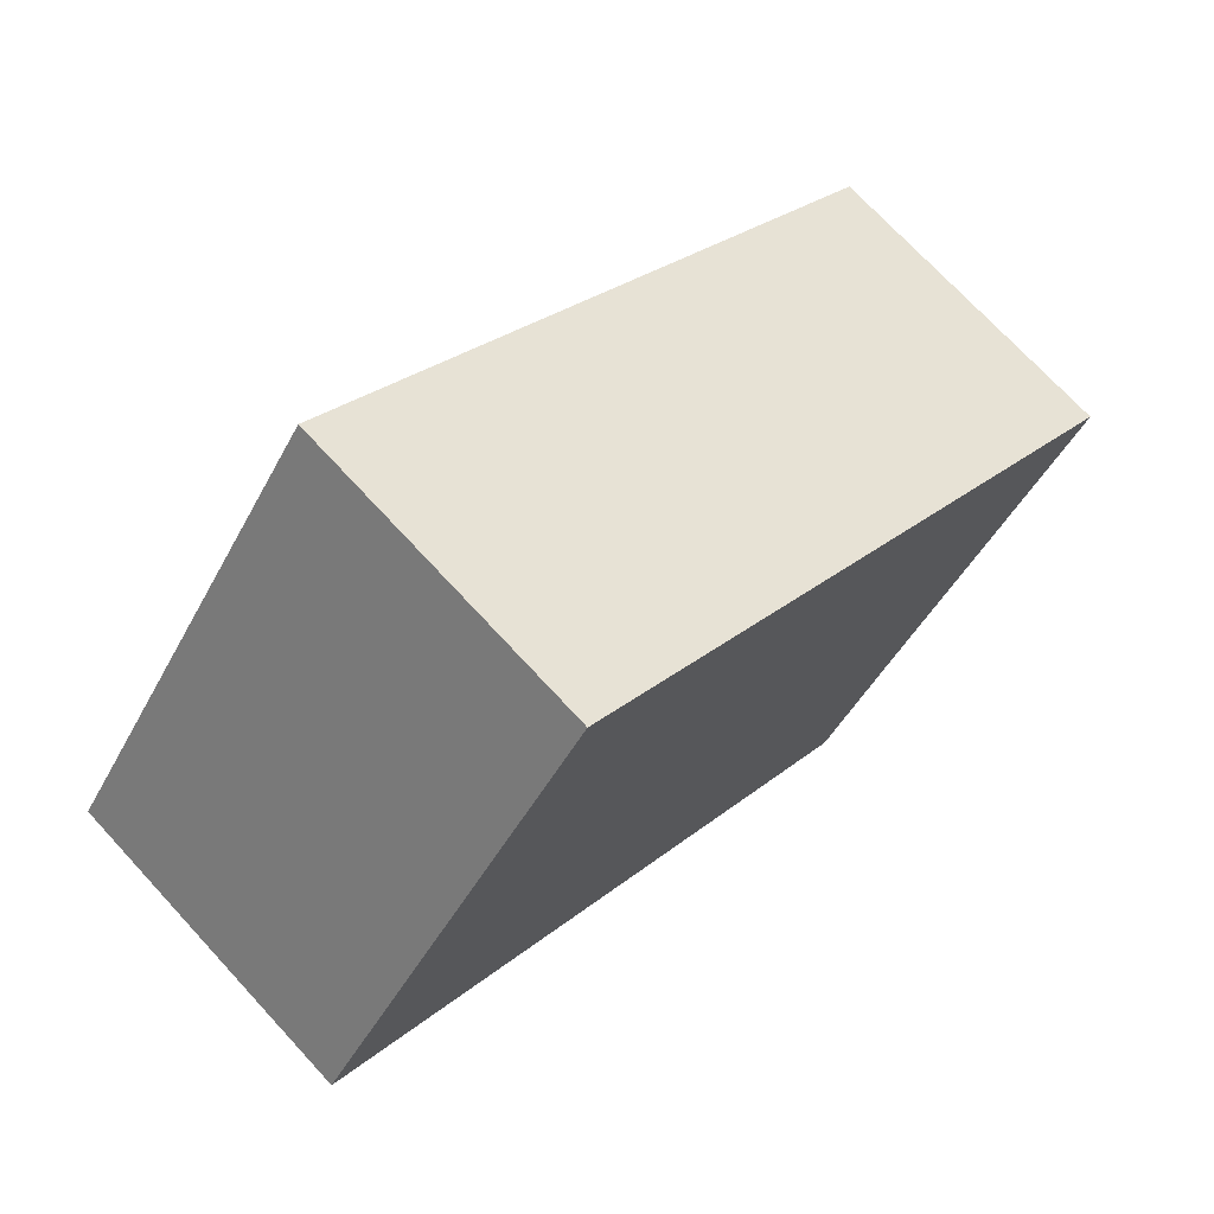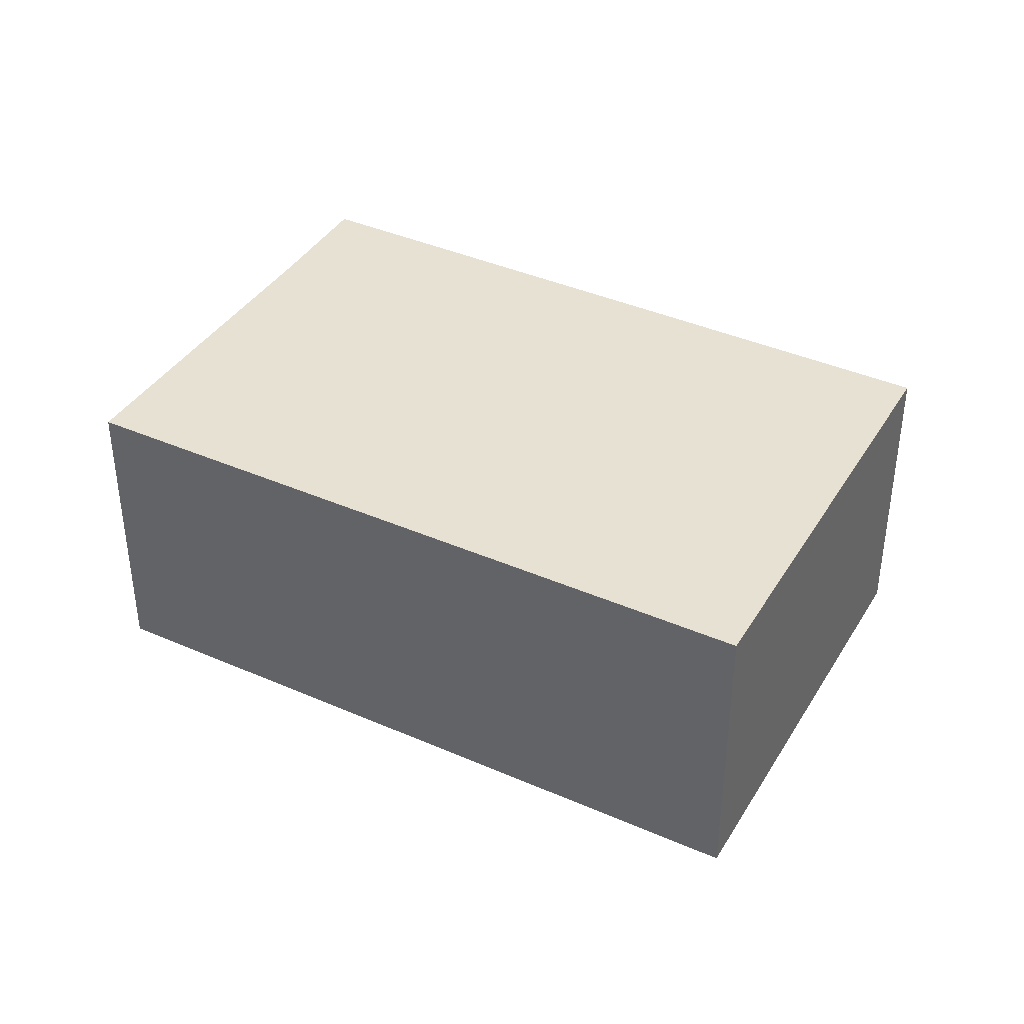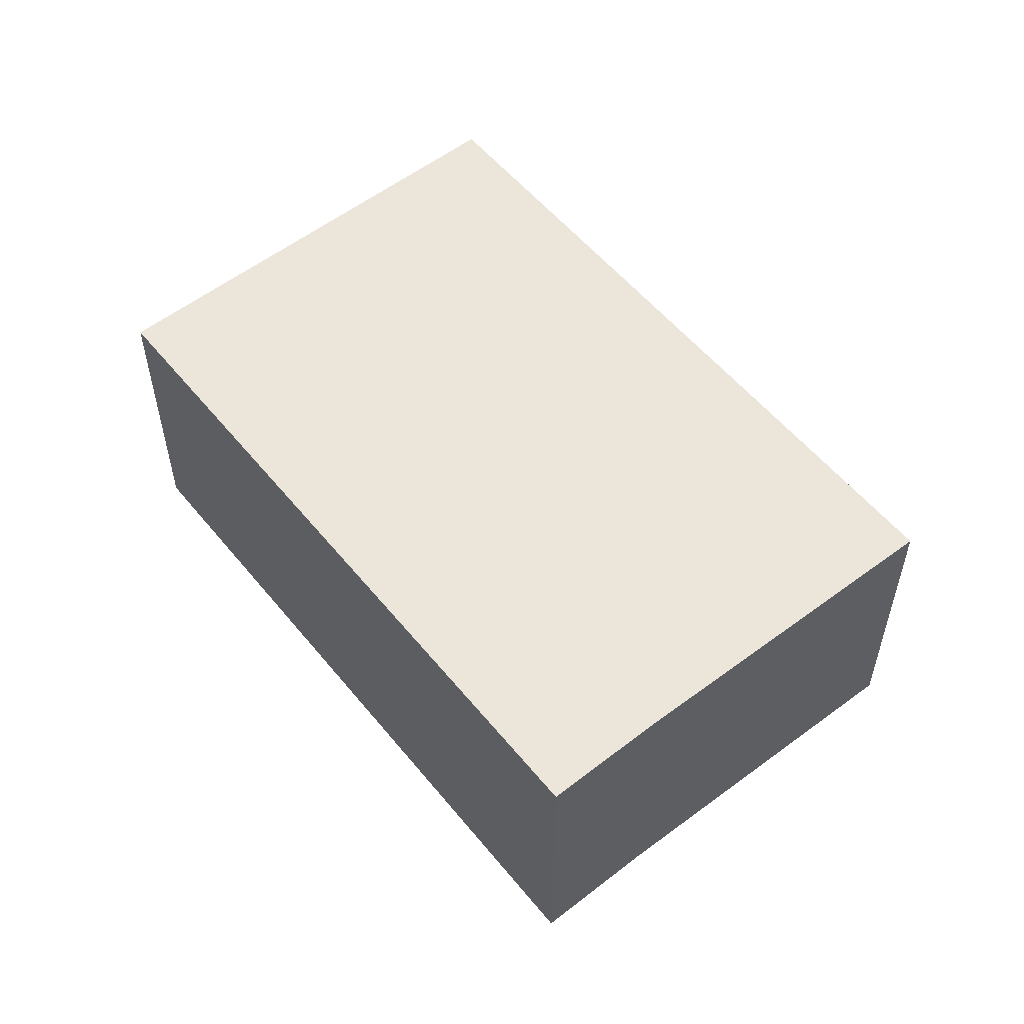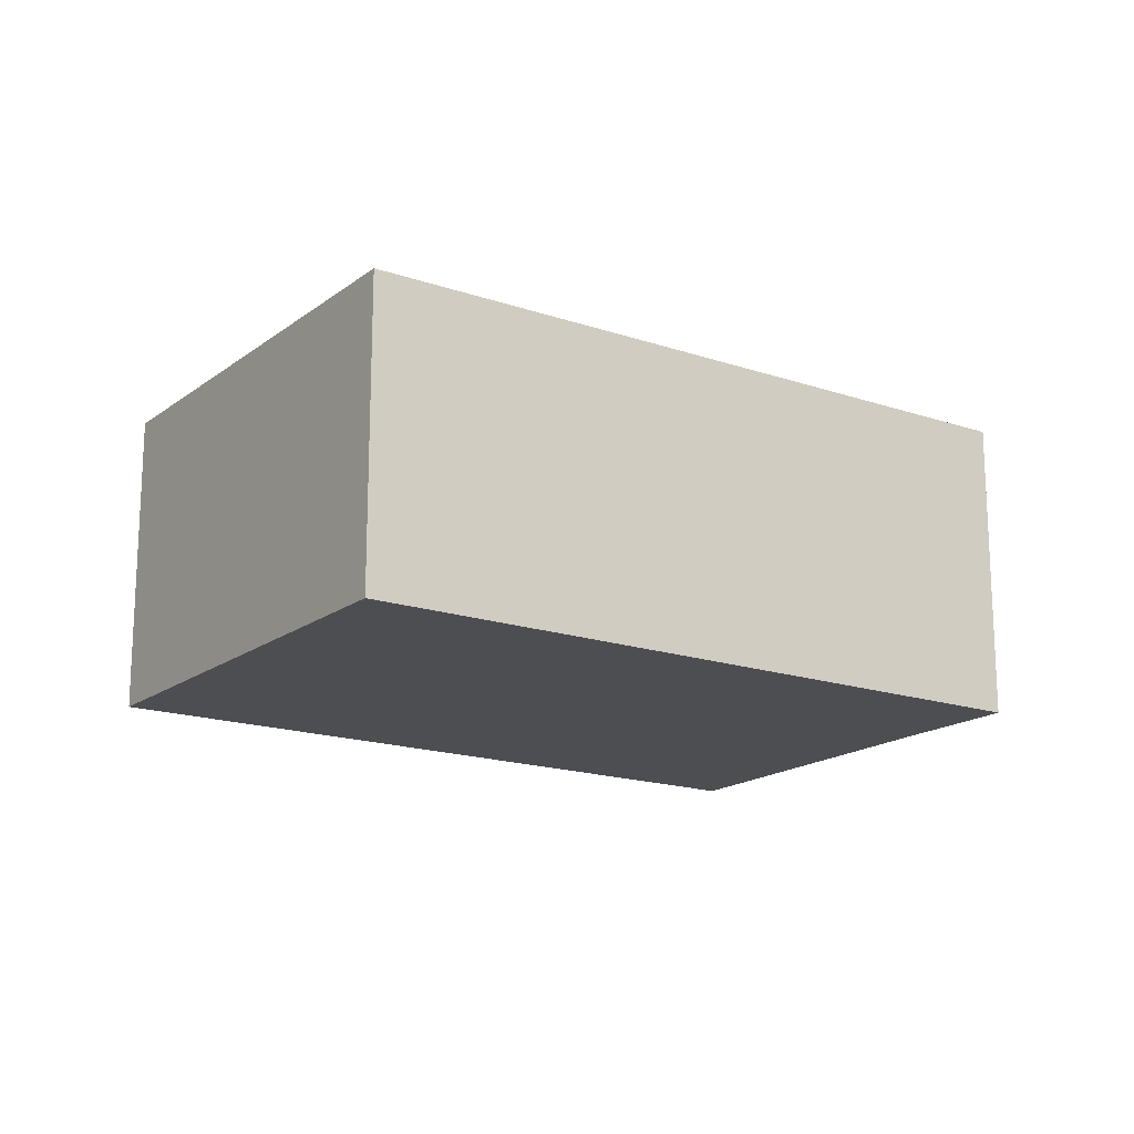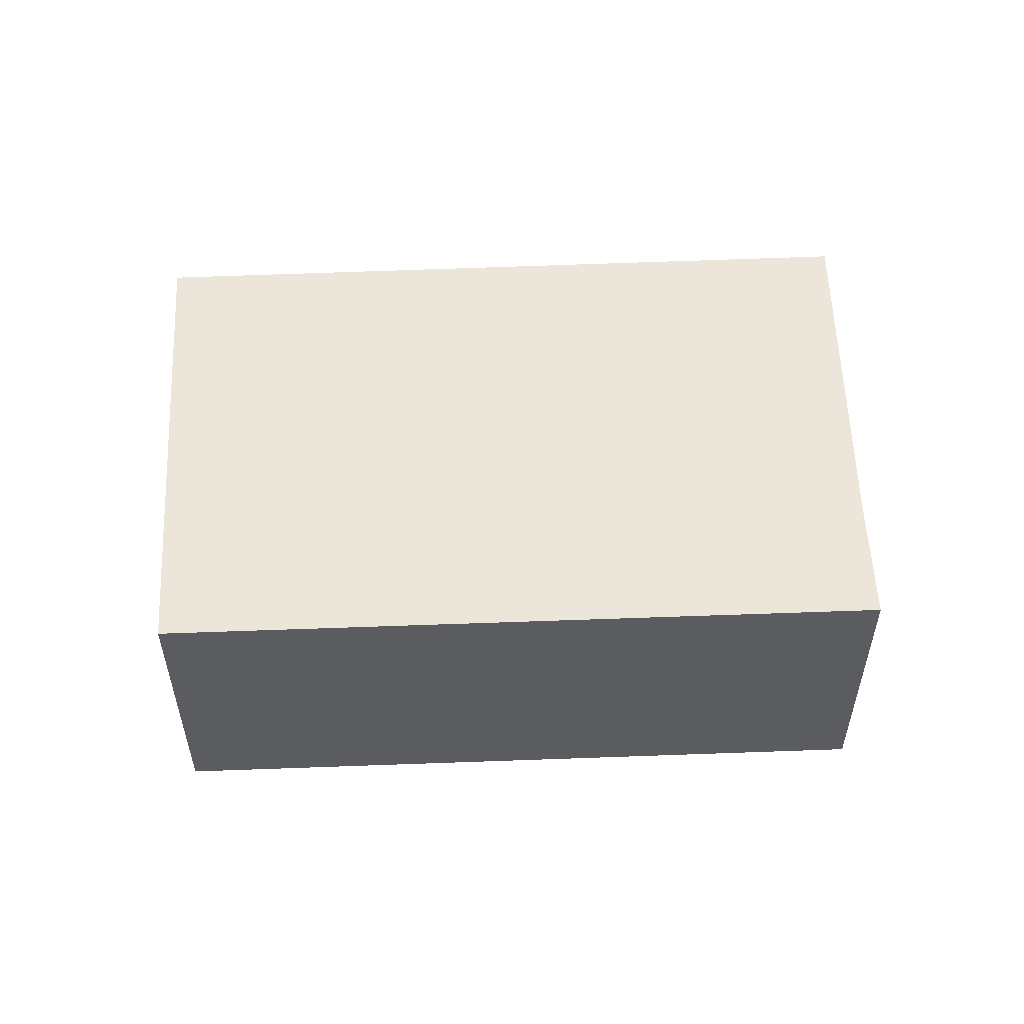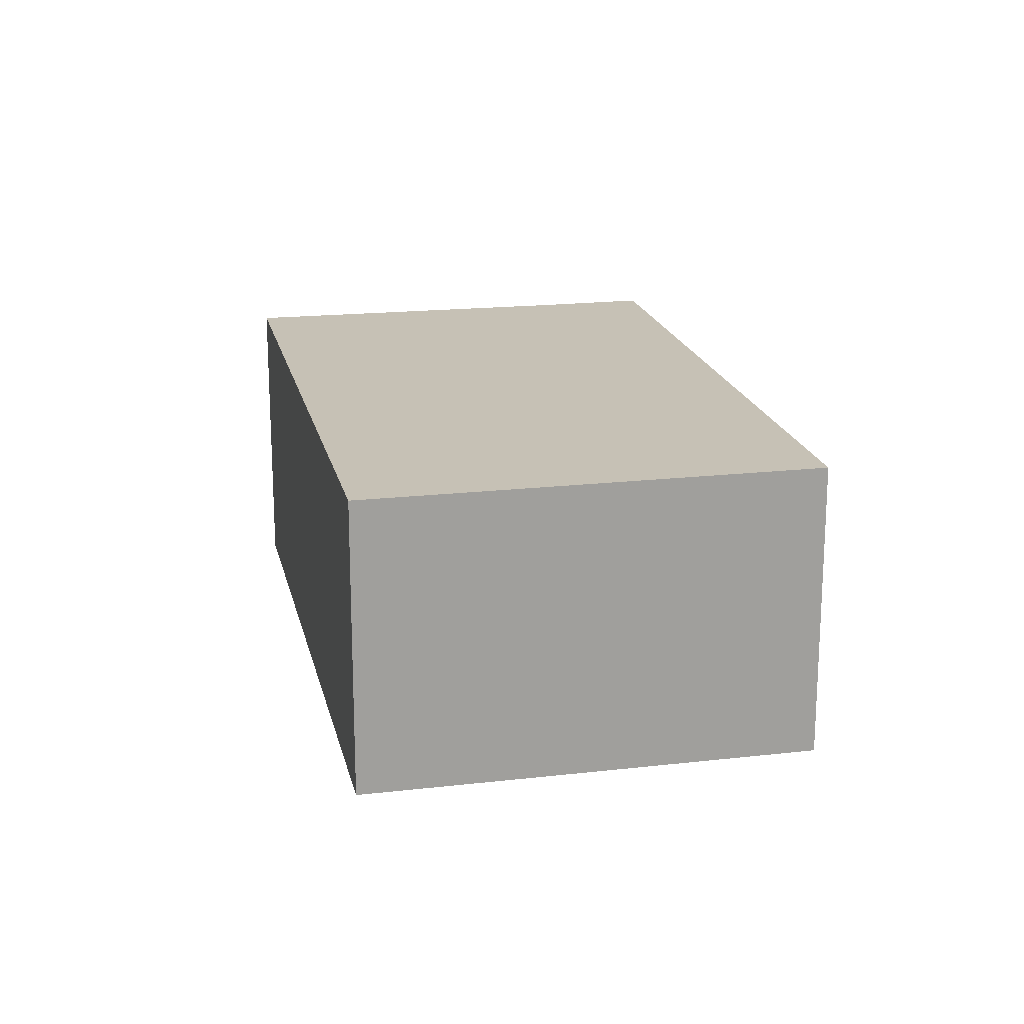
<metadata>
{"format":"obj","ext":"obj","renderer":"f3d","projection":"perspective","resolution":1024,"background":"white","views":[{"elev":72.2,"azim":137.3,"up":"+Z"},{"elev":39.5,"azim":-8.0,"up":"+Y"},{"elev":55.7,"azim":-165.3,"up":"+Y"},{"elev":-17.1,"azim":109.0,"up":"+Y"},{"elev":55.8,"azim":141.0,"up":"+Y"},{"elev":18.8,"azim":41.3,"up":"+Y"}]}
</metadata>
<code>
v  5.082 2.589 3.764
v  1.825 2.589 -2.401
v  0 2.589 1.585e-16
v  2.439 2.589 -3.248
v  7.466 2.589 0.511
v  2.439 1.989e-16 -3.248
v  1.825 1.47e-16 -2.401
v  0 0 0
v  5.082 -2.305e-16 3.764
v  7.466 -3.129e-17 0.511
g defaultobject
f 1 2 3
f 2 1 4
f 4 1 5
f 6 2 4
f 2 6 7
f 7 3 2
f 3 7 8
f 8 1 3
f 1 8 9
f 9 5 1
f 5 9 10
f 10 4 5
f 4 10 6
f 7 9 8
f 9 7 6
f 9 6 10

</code>
